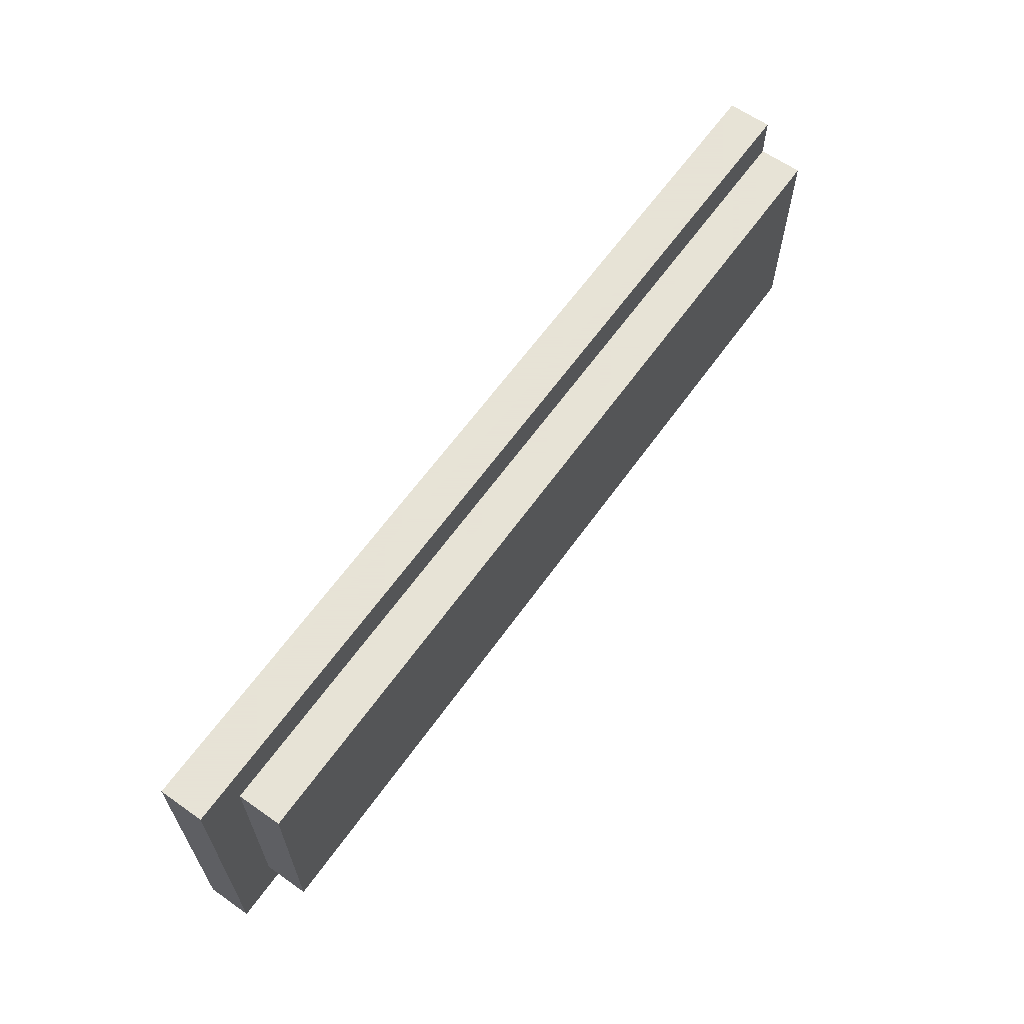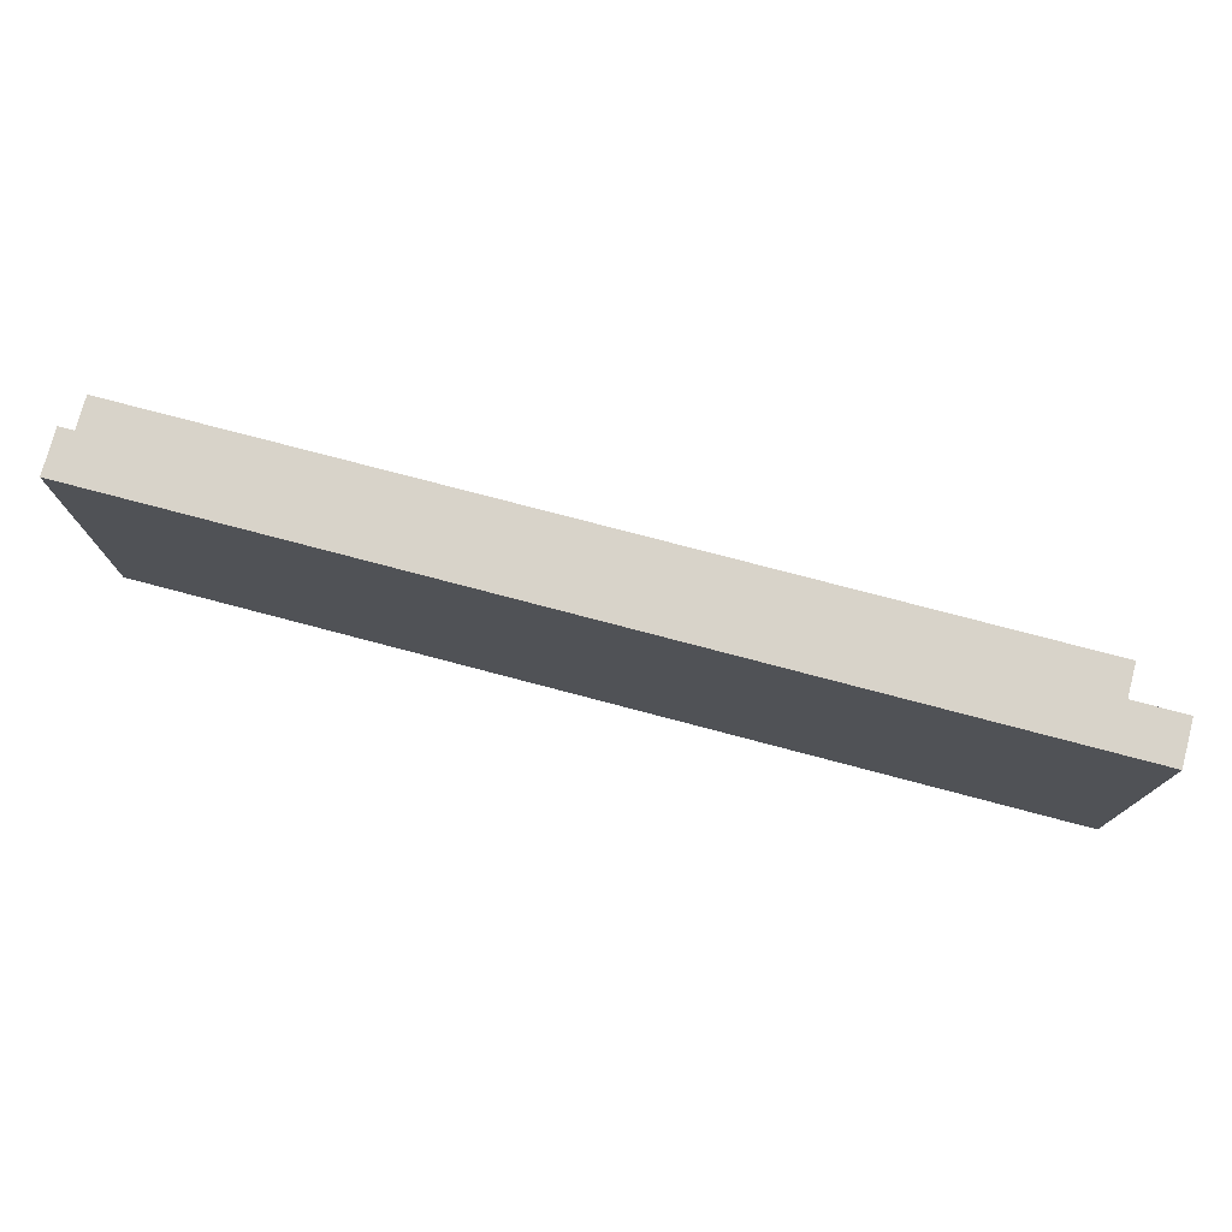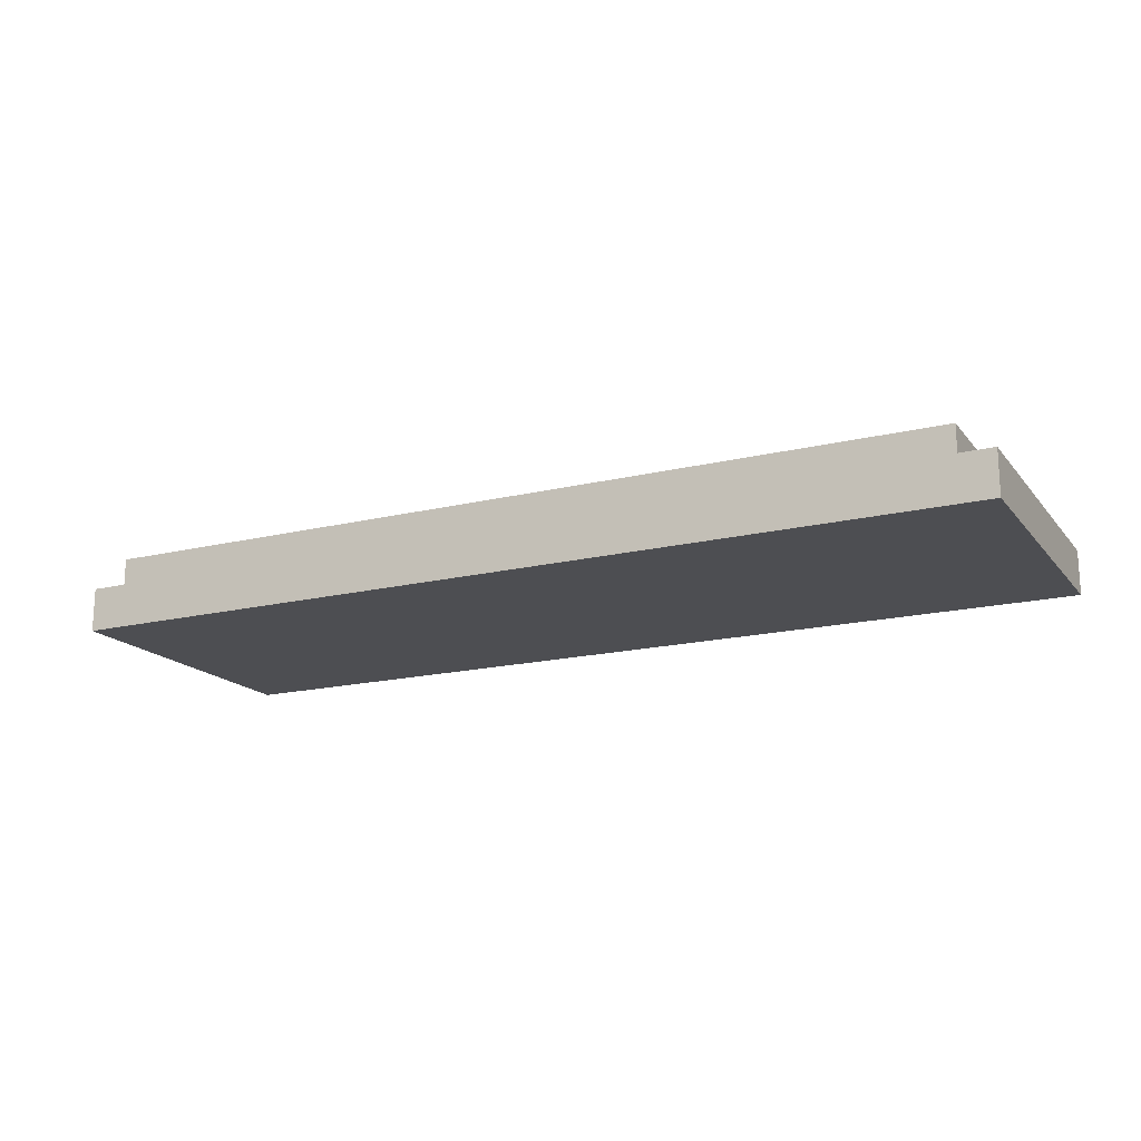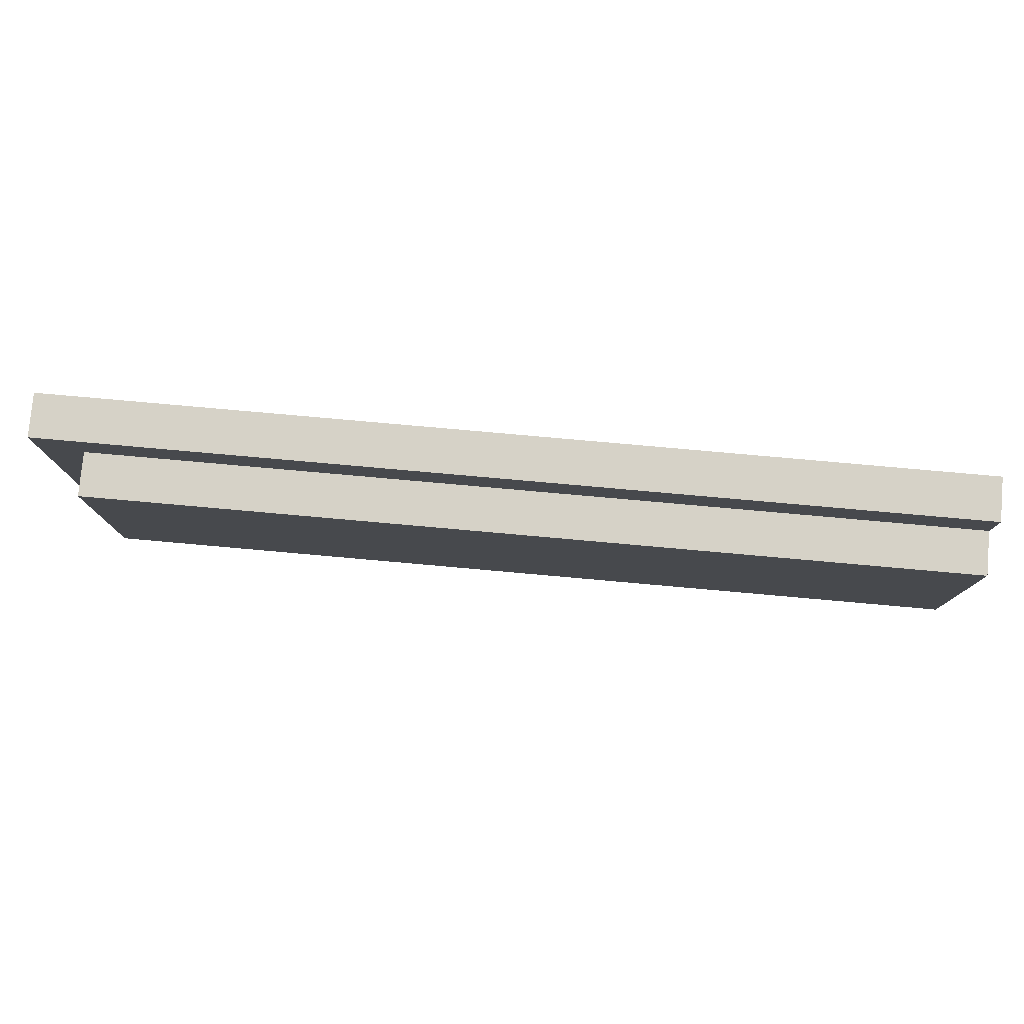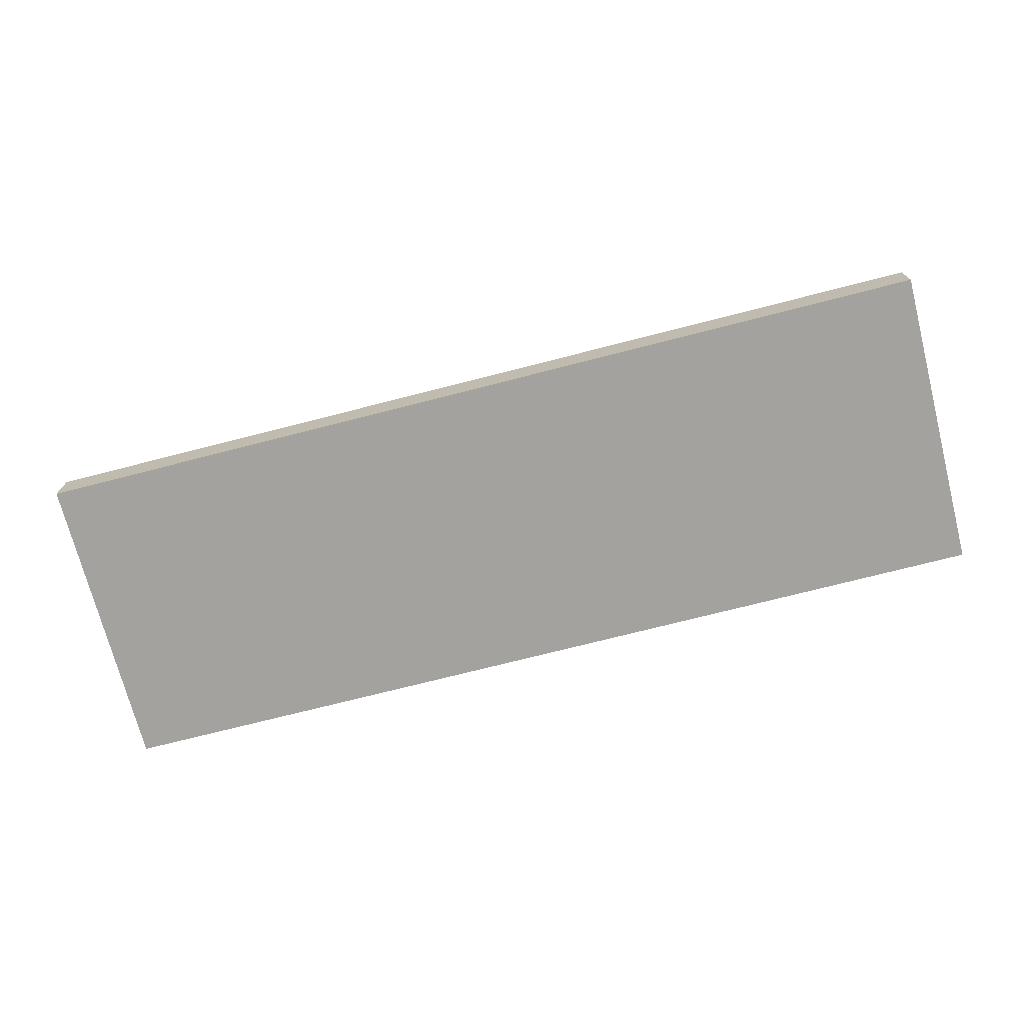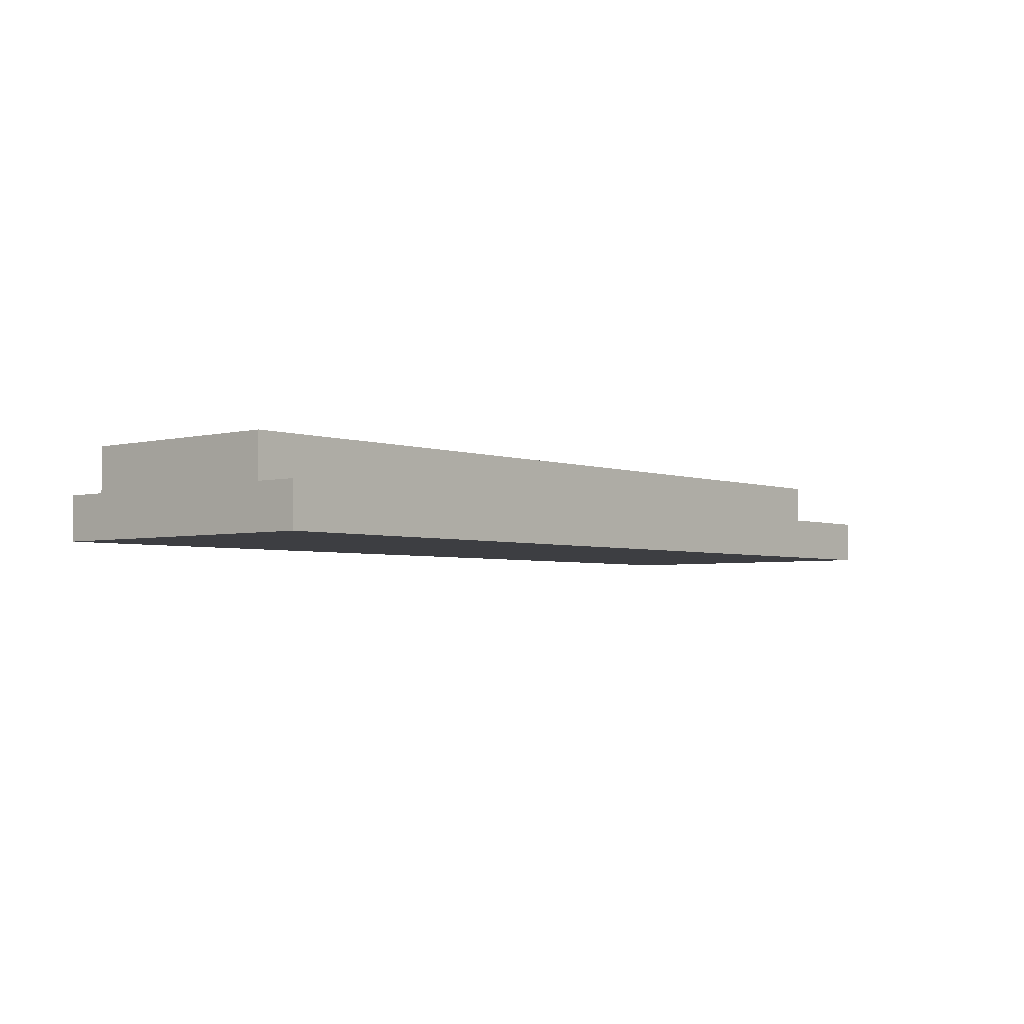
<metadata>
{"format":"obj","ext":"obj","renderer":"f3d","projection":"perspective","resolution":1024,"background":"white","views":[{"elev":62.8,"azim":-54.6,"up":"+Y"},{"elev":76.0,"azim":-165.2,"up":"+Y"},{"elev":-17.2,"azim":-154.0,"up":"+Z"},{"elev":78.5,"azim":5.1,"up":"+Y"},{"elev":-72.4,"azim":-165.6,"up":"+Z"},{"elev":-3.6,"azim":130.5,"up":"+Z"}]}
</metadata>
<code>
o
v -1 1.9 -1.9
v -1 1.9 -2
v -1 2.6 -1.9
v -1 2.6 -2
v -0.9 2 -1.8
v -0.9 2 -1.9
v -0.9 2.5 -1.8
v -0.9 2.5 -1.9
v 1.1 1.9 -1.9
v 1.1 1.9 -2
v 1.1 2 -1.8
v 1.1 2 -1.9
v 1.1 2.5 -1.8
v 1.1 2.5 -1.9
v 1.1 2.6 -1.9
v 1.1 2.6 -2
v -0.9 2 -1.8
v -0.9 2.5 -1.8
v 1.1 2 -1.8
v 1.1 2.5 -1.8
v -1 1.9 -1.9
v -1 2.6 -1.9
v -0.9 2 -1.9
v -0.9 2.5 -1.9
v 1.1 1.9 -1.9
v 1.1 2 -1.9
v 1.1 2.5 -1.9
v 1.1 2.6 -1.9
v -1 1.9 -2
v -1 2.6 -2
v 1.1 1.9 -2
v 1.1 2.6 -2
v -1 1.9 -1.9
v 1.1 1.9 -1.9
v -1 1.9 -2
v 1.1 1.9 -2
v -0.9 2 -1.8
v 1.1 2 -1.8
v -0.9 2 -1.9
v 1.1 2 -1.9
v -0.9 2.5 -1.8
v 1.1 2.5 -1.8
v -0.9 2.5 -1.9
v 1.1 2.5 -1.9
v -1 2.6 -1.9
v 1.1 2.6 -1.9
v -1 2.6 -2
v 1.1 2.6 -2
f 3 2 1
f 4 2 3
f 7 6 5
f 8 6 7
f 9 10 12
f 11 12 13
f 12 10 14
f 13 12 14
f 14 10 15
f 15 10 16
f 19 18 17
f 20 18 19
f 23 22 21
f 24 22 23
f 25 23 21
f 26 23 25
f 27 22 24
f 28 22 27
f 29 30 31
f 31 30 32
f 35 34 33
f 36 34 35
f 39 38 37
f 40 38 39
f 41 42 43
f 43 42 44
f 45 46 47
f 47 46 48

</code>
